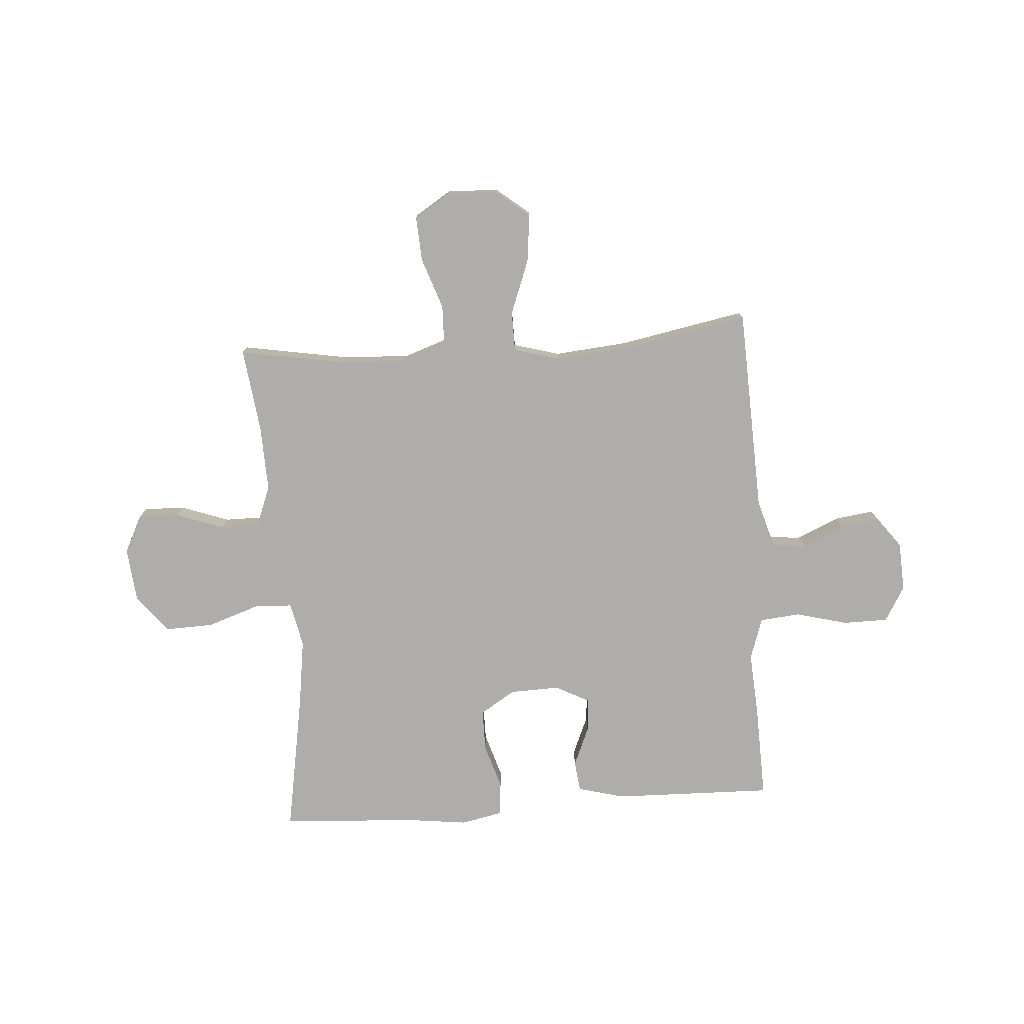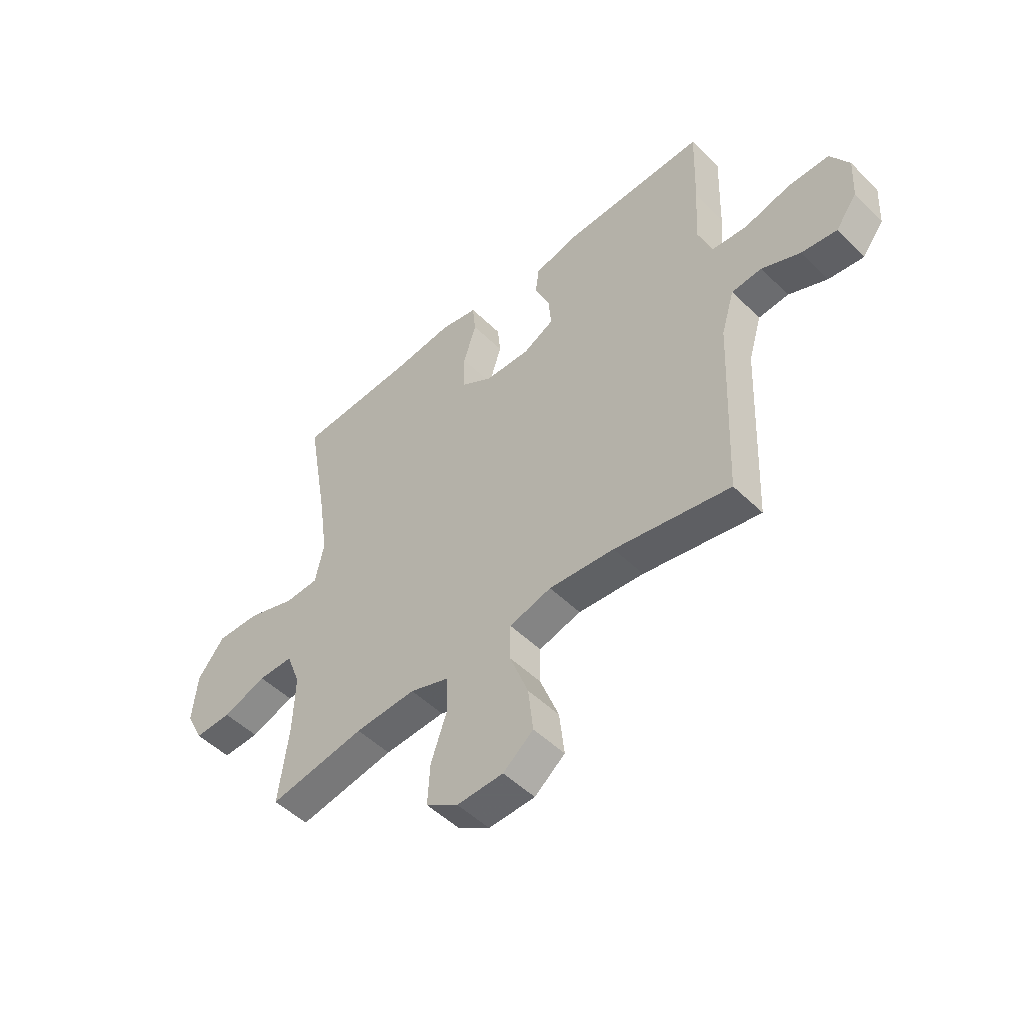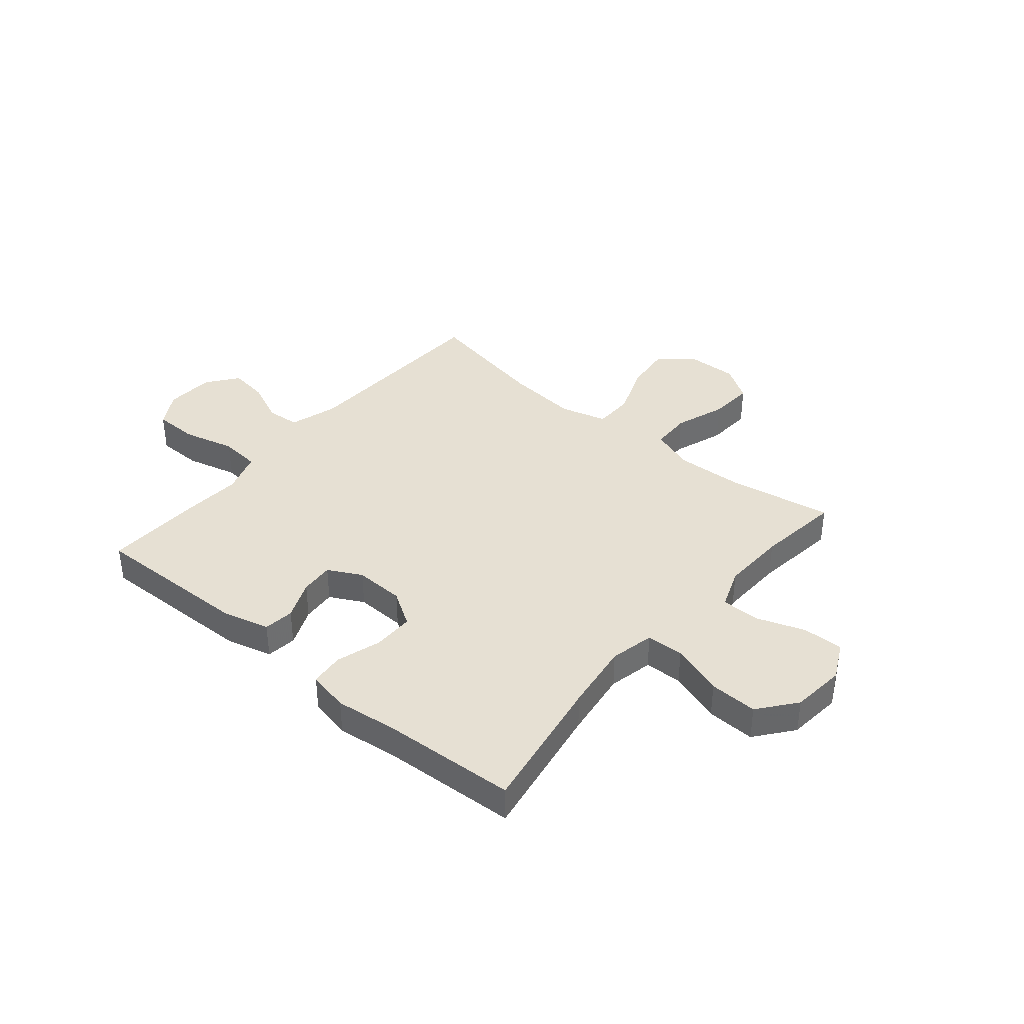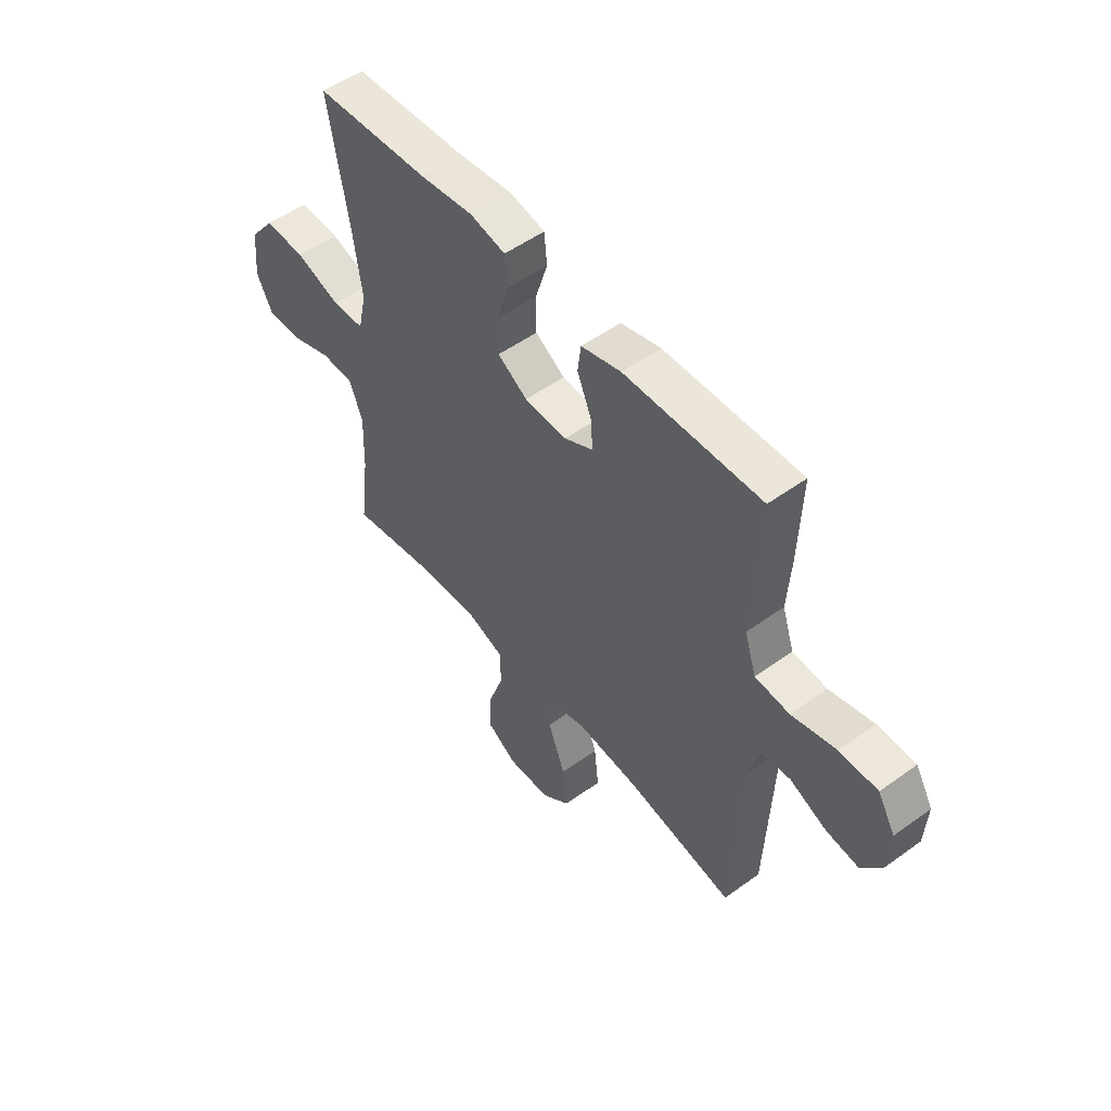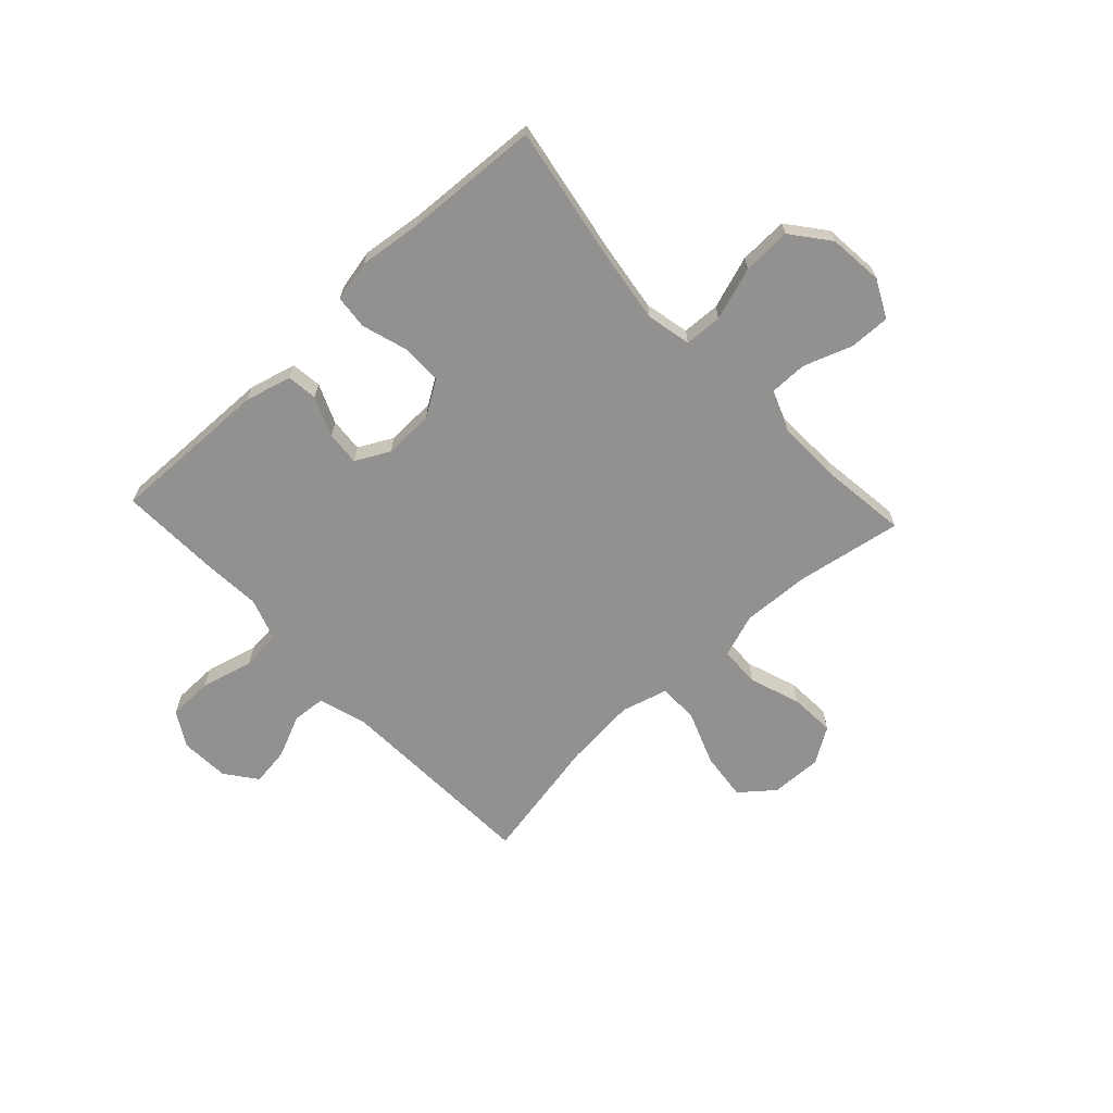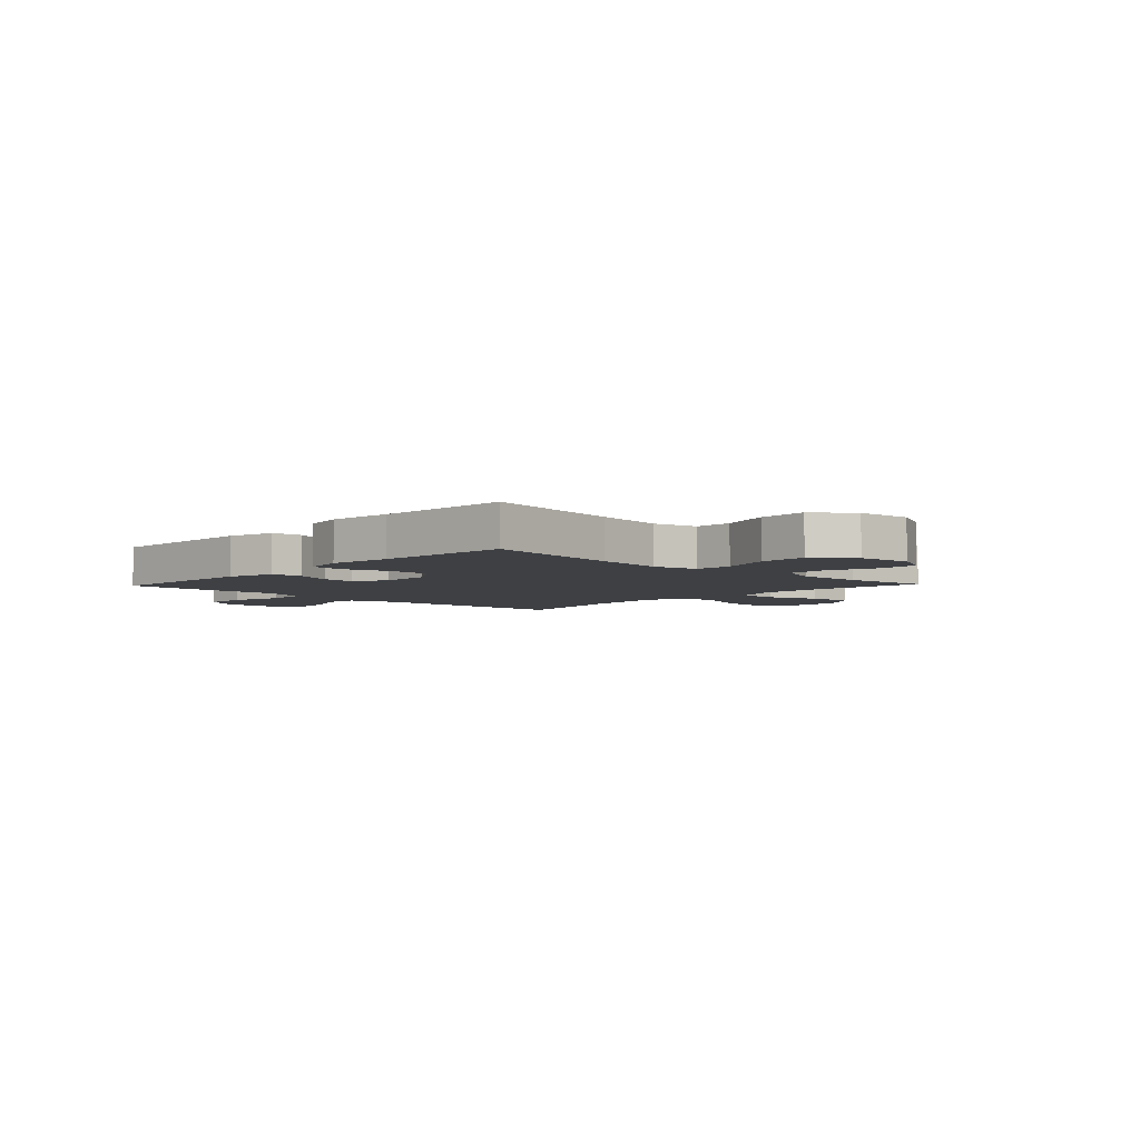
<metadata>
{"format":"obj","ext":"obj","renderer":"f3d","projection":"perspective","resolution":1024,"background":"white","views":[{"elev":-77.3,"azim":-176.0,"up":"+Y"},{"elev":-50.3,"azim":-136.8,"up":"+Z"},{"elev":38.5,"azim":40.1,"up":"+Y"},{"elev":52.1,"azim":-128.0,"up":"+Z"},{"elev":-66.1,"azim":43.0,"up":"+Y"},{"elev":-4.7,"azim":46.6,"up":"+Y"}]}
</metadata>
<code>
v -0.5 0.07 0.5
v -0.202 0.07 0.493
v -0.115 0.07 0.47
v -0.108 0.07 0.413
v -0.139 0.07 0.34
v -0.144 0.07 0.277
v -0.081 0.07 0.244
v 0.012 0.07 0.247
v 0.077 0.07 0.288
v 0.077 0.07 0.365
v 0.051 0.07 0.449
v 0.057 0.07 0.512
v 0.134 0.07 0.528
v 0.251 0.07 0.514
v 0.5 0.07 0.5
v 0.455 0.07 0.24
v 0.437 0.07 0.112
v 0.455 0.07 0.029
v 0.525 0.07 0.026
v 0.623 0.07 0.059
v 0.713 0.07 0.062
v 0.768 0.07 -0.008
v 0.778 0.07 -0.109
v 0.743 0.07 -0.179
v 0.667 0.07 -0.177
v 0.577 0.07 -0.145
v 0.505 0.07 -0.145
v 0.476 0.07 -0.221
v 0.48 0.07 -0.342
v 0.5 0.07 -0.5
v 0.303 0.07 -0.466
v 0.178 0.07 -0.46
v 0.097 0.07 -0.488
v 0.095 0.07 -0.563
v 0.128 0.07 -0.658
v 0.133 0.07 -0.742
v 0.067 0.07 -0.784
v -0.028 0.07 -0.781
v -0.09 0.07 -0.731
v -0.08 0.07 -0.641
v -0.042 0.07 -0.541
v -0.043 0.07 -0.467
v -0.129 0.07 -0.443
v -0.263 0.07 -0.455
v -0.5 0.07 -0.5
v -0.516 0.07 -0.119
v -0.543 0.07 -0.029
v -0.605 0.07 -0.024
v -0.684 0.07 -0.059
v -0.756 0.07 -0.069
v -0.8 0.07 -0.011
v -0.805 0.07 0.08
v -0.767 0.07 0.145
v -0.684 0.07 0.146
v -0.587 0.07 0.121
v -0.512 0.07 0.128
v -0.486 0.07 0.206
v -0.494 0.07 0.323
v -0.5 0 0.5
v -0.202 0 0.493
v -0.115 0 0.47
v -0.108 0 0.413
v -0.139 0 0.34
v -0.144 0 0.277
v -0.081 0 0.244
v 0.012 0 0.247
v 0.077 0 0.288
v 0.077 0 0.365
v 0.051 0 0.449
v 0.057 0 0.512
v 0.134 0 0.528
v 0.251 0 0.514
v 0.5 0 0.5
v 0.455 0 0.24
v 0.437 0 0.112
v 0.455 0 0.029
v 0.525 0 0.026
v 0.623 0 0.059
v 0.713 0 0.062
v 0.768 0 -0.008
v 0.778 0 -0.109
v 0.743 0 -0.179
v 0.667 0 -0.177
v 0.577 0 -0.145
v 0.505 0 -0.145
v 0.476 0 -0.221
v 0.48 0 -0.342
v 0.5 0 -0.5
v 0.303 0 -0.466
v 0.178 0 -0.46
v 0.097 0 -0.488
v 0.095 0 -0.563
v 0.128 0 -0.658
v 0.133 0 -0.742
v 0.067 0 -0.784
v -0.028 0 -0.781
v -0.09 0 -0.731
v -0.08 0 -0.641
v -0.042 0 -0.541
v -0.043 0 -0.467
v -0.129 0 -0.443
v -0.263 0 -0.455
v -0.5 0 -0.5
v -0.516 0 -0.119
v -0.543 0 -0.029
v -0.605 0 -0.024
v -0.684 0 -0.059
v -0.756 0 -0.069
v -0.8 0 -0.011
v -0.805 0 0.08
v -0.767 0 0.145
v -0.684 0 0.146
v -0.587 0 0.121
v -0.512 0 0.128
v -0.486 0 0.206
v -0.494 0 0.323
f 57 58 1 2
f 56 57 2 3
f 52 53 54 55
f 52 55 56
f 51 52 56
f 48 49 50 51
f 48 51 56
f 47 48 56 3
f 44 45 46
f 43 44 46 47
f 42 43 47
f 38 39 40 41
f 38 41 42
f 37 38 42
f 34 35 36 37
f 33 34 37 42
f 32 33 42 47
f 29 30 31
f 28 29 31 32
f 27 28 32 47
f 23 24 25 26
f 19 20 21 22
f 18 19 22 23
f 14 15 16
f 14 16 17
f 13 14 17 18
f 10 11 12 13
f 9 10 13 18
f 47 3 4 5
f 47 5 6
f 27 47 6 7
f 18 23 26 27
f 8 9 18 27
f 7 8 27
f 60 59 116 115
f 61 60 115 114
f 113 112 111 110
f 114 113 110
f 114 110 109
f 109 108 107 106
f 114 109 106
f 61 114 106 105
f 104 103 102
f 105 104 102 101
f 105 101 100
f 99 98 97 96
f 100 99 96
f 100 96 95
f 95 94 93 92
f 100 95 92 91
f 105 100 91 90
f 89 88 87
f 90 89 87 86
f 105 90 86 85
f 84 83 82 81
f 80 79 78 77
f 81 80 77 76
f 74 73 72
f 75 74 72
f 76 75 72 71
f 71 70 69 68
f 76 71 68 67
f 63 62 61 105
f 64 63 105
f 65 64 105 85
f 85 84 81 76
f 85 76 67 66
f 85 66 65
f 1 59 60 2
f 2 60 61 3
f 3 61 62 4
f 4 62 63 5
f 5 63 64 6
f 6 64 65 7
f 7 65 66 8
f 8 66 67 9
f 9 67 68 10
f 10 68 69 11
f 11 69 70 12
f 12 70 71 13
f 13 71 72 14
f 14 72 73 15
f 15 73 74 16
f 16 74 75 17
f 17 75 76 18
f 18 76 77 19
f 19 77 78 20
f 20 78 79 21
f 21 79 80 22
f 22 80 81 23
f 23 81 82 24
f 24 82 83 25
f 25 83 84 26
f 26 84 85 27
f 27 85 86 28
f 28 86 87 29
f 29 87 88 30
f 30 88 89 31
f 31 89 90 32
f 32 90 91 33
f 33 91 92 34
f 34 92 93 35
f 35 93 94 36
f 36 94 95 37
f 37 95 96 38
f 38 96 97 39
f 39 97 98 40
f 40 98 99 41
f 41 99 100 42
f 42 100 101 43
f 43 101 102 44
f 44 102 103 45
f 45 103 104 46
f 46 104 105 47
f 47 105 106 48
f 48 106 107 49
f 49 107 108 50
f 50 108 109 51
f 51 109 110 52
f 52 110 111 53
f 53 111 112 54
f 54 112 113 55
f 55 113 114 56
f 56 114 115 57
f 57 115 116 58
f 58 116 59 1

</code>
